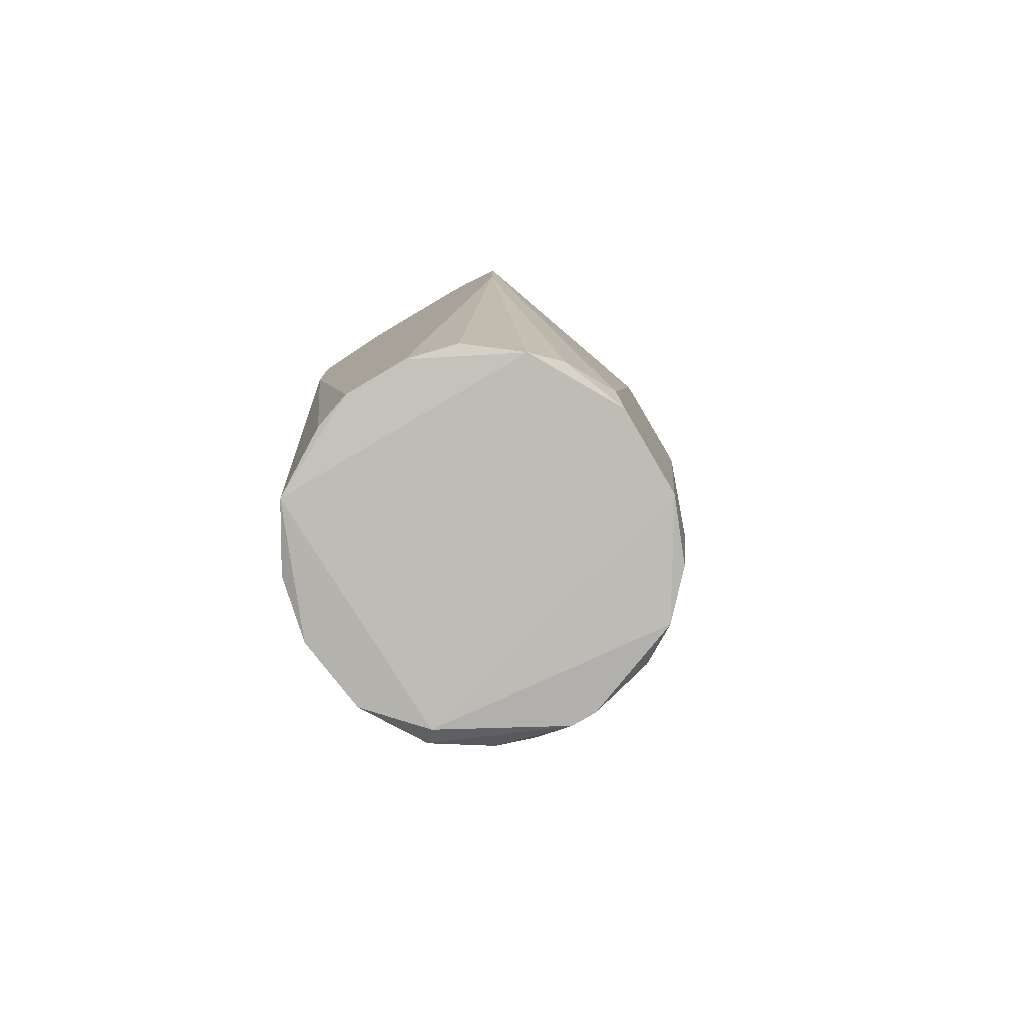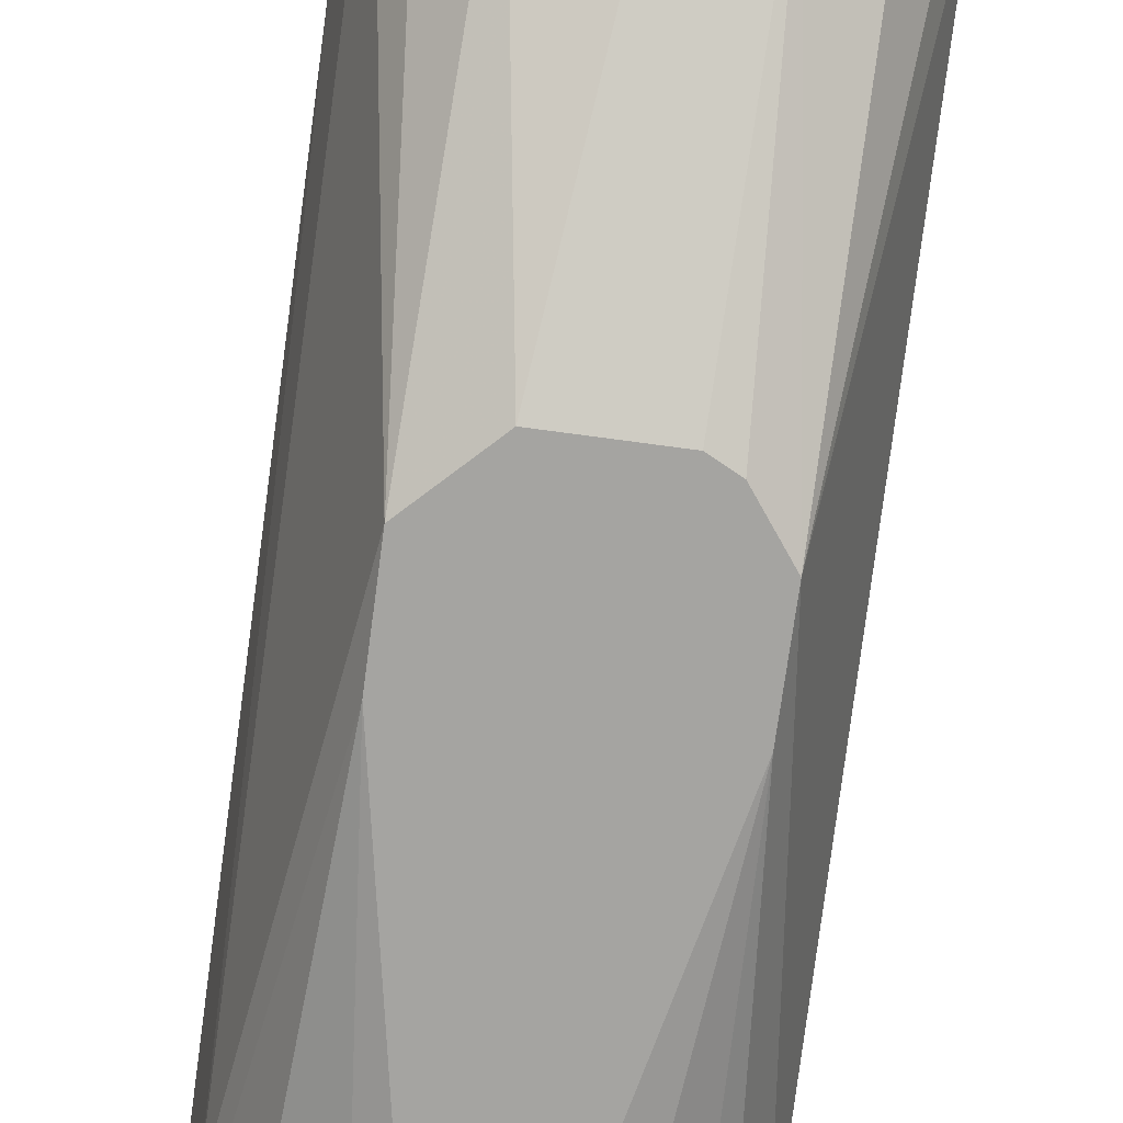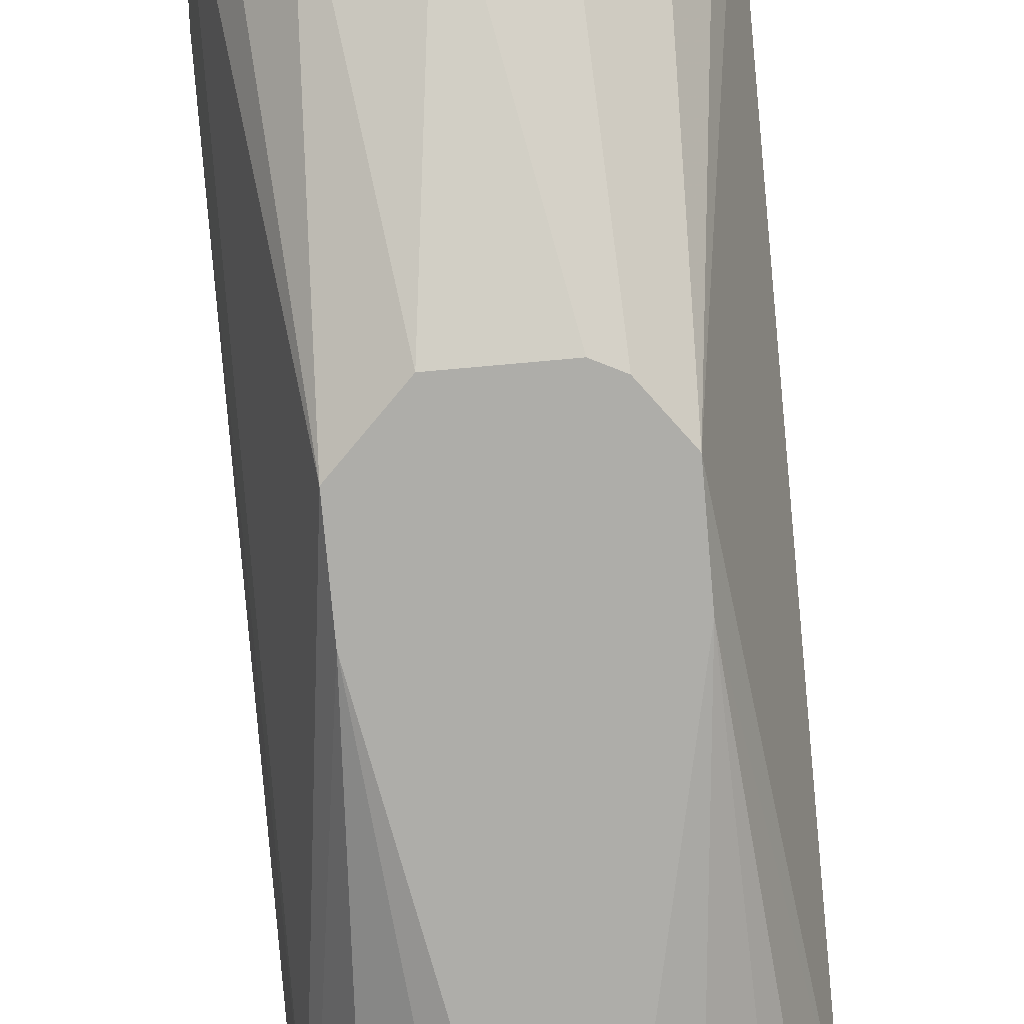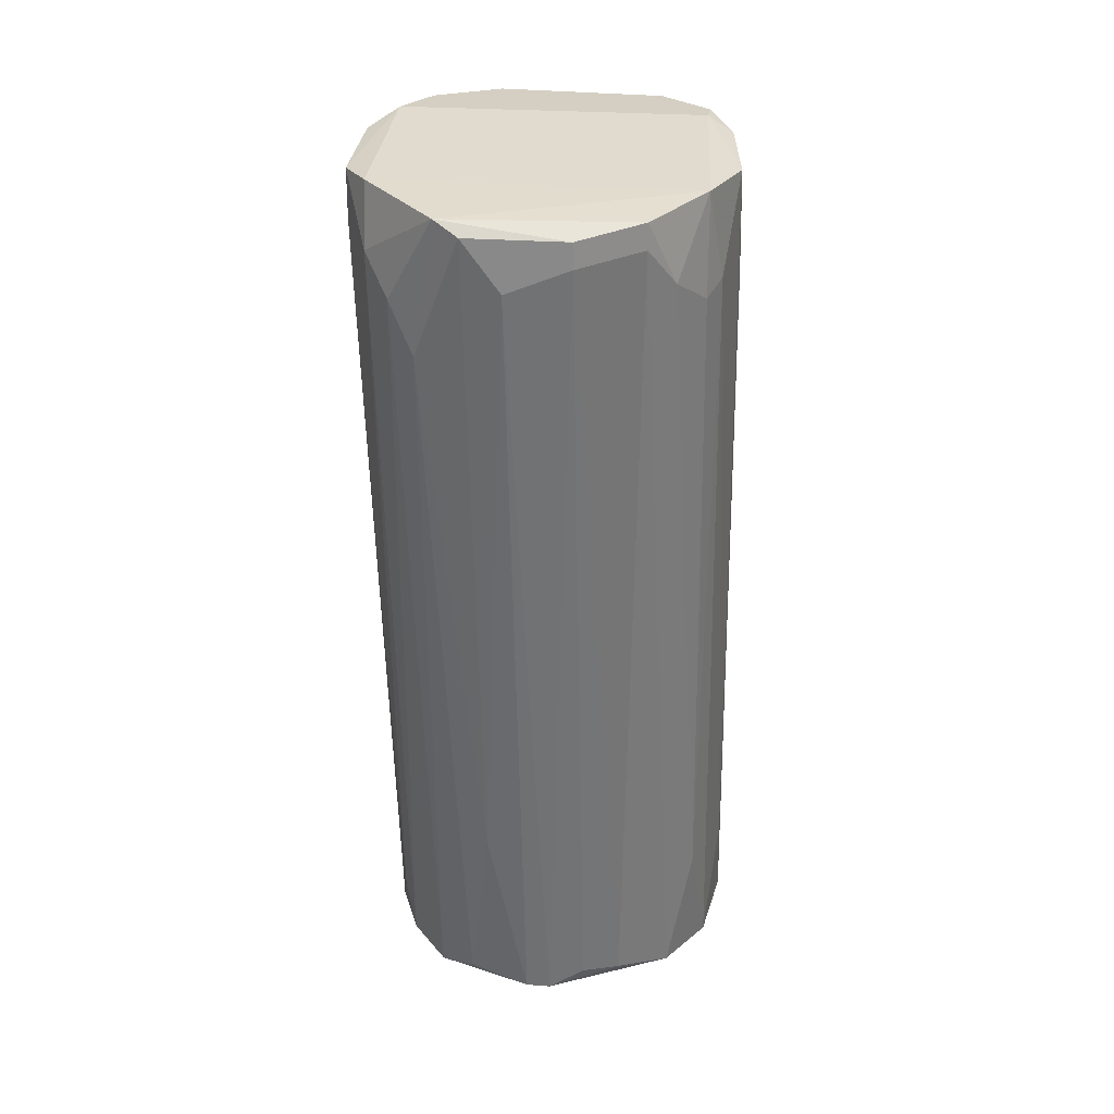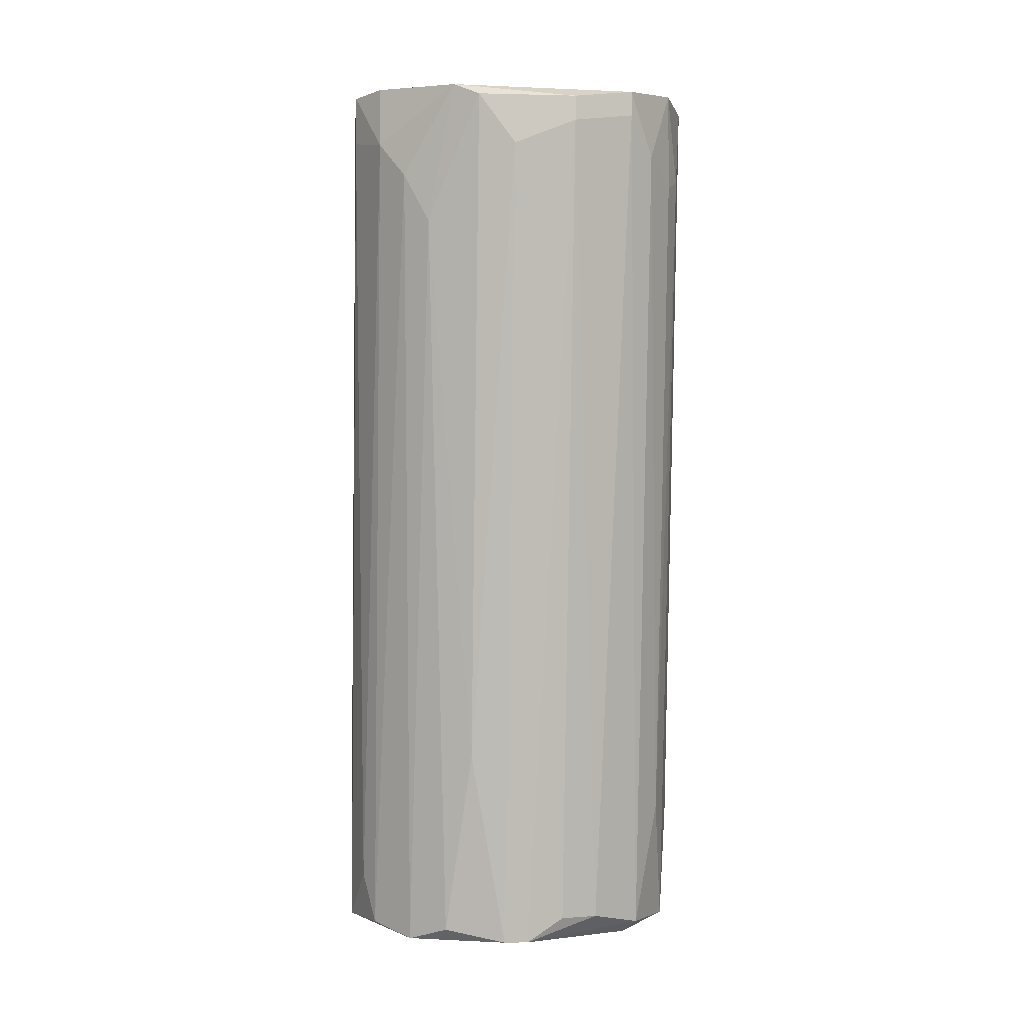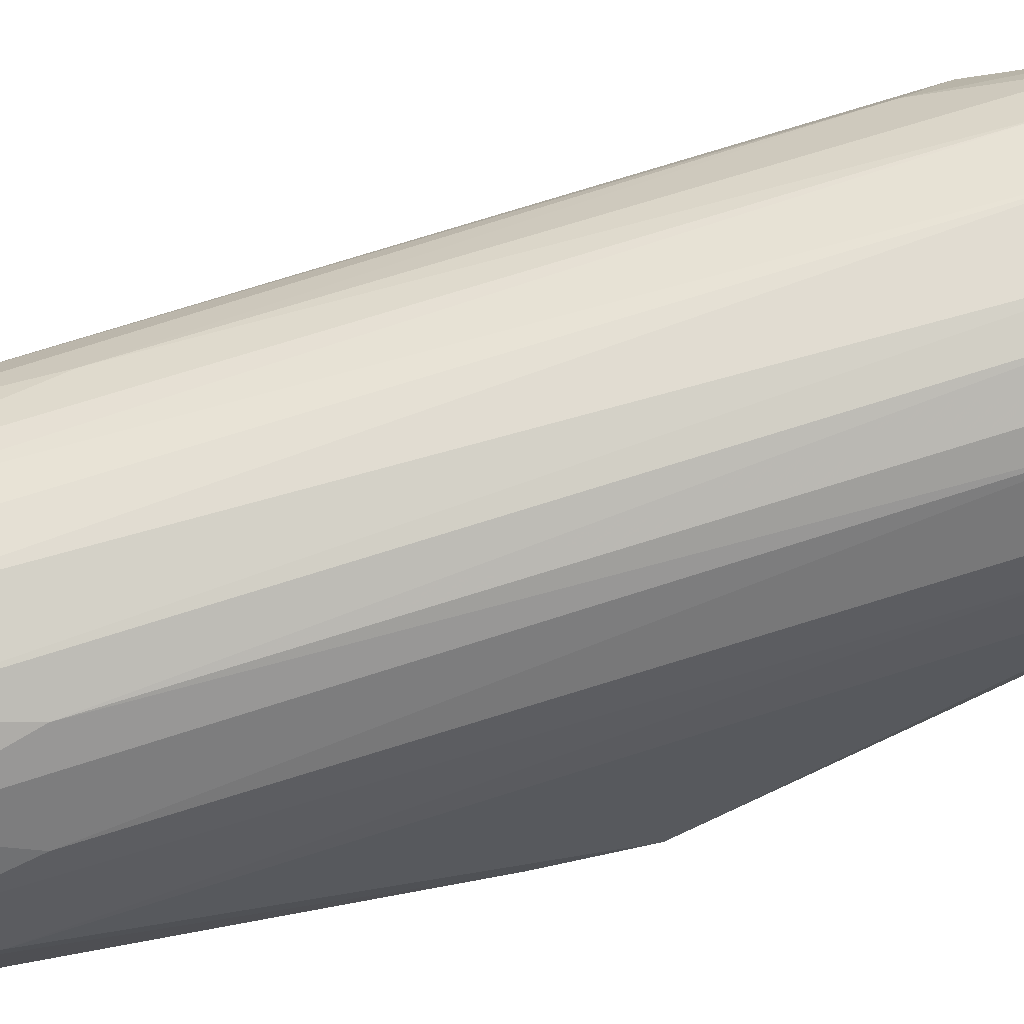
<metadata>
{"format":"obj","ext":"obj","renderer":"f3d","projection":"perspective","resolution":1024,"background":"white","views":[{"elev":-78.6,"azim":-149.3,"up":"+Y"},{"elev":-73.2,"azim":172.3,"up":"+Z"},{"elev":-77.1,"azim":-174.9,"up":"+Z"},{"elev":25.7,"azim":7.0,"up":"+Y"},{"elev":-2.9,"azim":-5.2,"up":"+Y"},{"elev":44.4,"azim":74.7,"up":"+Z"}]}
</metadata>
<code>
v 0.003456 -0.02038 0.02629
v -0.000773 0.01768 0.04925
v -0.000773 -0.0228 0.04321
v -0.005002 0.01406 0.04744
v -0.001377 -0.02038 0.02569
v 0.000433 0.02192 0.03173
v 0.000433 -0.0228 0.04321
v 0.005873 -0.0228 0.04018
v 0.005269 0.0195 0.04804
v 0.005269 0.02071 0.04804
v 0.005269 0.003787 0.02569
v 0.005269 -0.001045 0.02569
v -0.002585 -0.01313 0.04442
v -0.002585 0.006808 0.02569
v -0.002585 0.02011 0.04925
v -0.008025 -0.01978 0.03898
v -0.008025 0.02192 0.03657
v 0.00829 -0.01857 0.03113
v 0.00829 -0.02219 0.03777
v 0.00829 0.01708 0.04381
v 0.00829 -0.02098 0.03113
v 0.00829 0.02191 0.03717
v 0.002246 -0.02159 0.04321
v 0.002246 0.006808 0.02569
v 0.002246 0.01889 0.04925
v 0.002246 0.02011 0.04925
v 0.007686 0.02131 0.04502
v 0.007686 -0.01615 0.04019
v 0.007686 0.01648 0.04502
v 0.001642 -0.02038 0.02569
v 0.007082 0.02252 0.03535
v 0.007082 0.02252 0.03656
v 0.006478 0.01768 0.04683
v 0.006478 -0.02219 0.04079
v 0.006478 -0.02098 0.0281
v 0.004663 0.02252 0.03294
v 0.004059 -0.02159 0.0426
v 0.008895 0.01587 0.03898
v 0.008895 0.02131 0.04139
v 0.008895 -0.01675 0.03596
v 0.008895 -0.02159 0.03415
v -0.005607 0.003787 0.02569
v -0.005607 -0.001045 0.02569
v -0.005607 -0.0228 0.04139
v -0.006211 0.02252 0.03415
v -0.006211 -0.02099 0.0281
v -0.006211 0.01648 0.04683
v -0.00319 0.02252 0.03234
v -0.00863 0.02131 0.04321
v -0.00863 -0.01978 0.03173
v -0.00863 -0.02159 0.03234
v -0.00863 0.02071 0.03777
v -0.00863 -0.02219 0.03657
v -0.00863 0.01889 0.04321
v -0.00863 0.02192 0.03837
v -0.007419 0.02131 0.04502
v -0.007419 0.02252 0.03657
v -0.007419 -0.02219 0.03958
v -0.007419 0.01829 0.04562
v -0.007419 -0.02099 0.02931
v -0.003794 0.02071 0.04865
v -0.003794 -0.02219 0.0426
v -0.003794 -0.02038 0.02629
v -0.003794 0.006205 0.02569
f 30 12 1
f 12 35 1
f 35 30 1
f 7 2 3
f 2 13 3
f 7 25 2
f 2 15 13
f 25 15 2
f 44 7 3
f 13 62 3
f 62 44 3
f 15 4 13
f 4 62 13
f 4 15 61
f 44 4 47
f 62 4 44
f 47 4 61
f 5 12 30
f 64 12 5
f 46 5 30
f 42 5 43
f 64 5 42
f 5 63 43
f 5 46 63
f 6 24 14
f 48 6 14
f 6 36 24
f 36 6 48
f 34 7 8
f 8 7 44
f 25 7 23
f 7 37 23
f 7 34 37
f 19 34 8
f 35 19 8
f 46 35 8
f 53 8 44
f 51 46 8
f 53 51 8
f 10 25 9
f 10 9 33
f 25 37 9
f 9 34 33
f 37 34 9
f 10 26 25
f 26 10 61
f 27 10 33
f 10 27 61
f 21 12 11
f 12 64 11
f 21 11 18
f 11 22 18
f 11 31 22
f 36 11 24
f 11 64 24
f 31 11 36
f 12 21 35
f 24 64 14
f 64 48 14
f 26 15 25
f 15 26 61
f 53 16 54
f 53 58 16
f 16 59 54
f 58 59 16
f 45 42 17
f 42 52 17
f 57 45 17
f 52 55 17
f 55 57 17
f 41 21 18
f 18 22 38
f 41 18 38
f 19 20 28
f 20 19 40
f 34 19 28
f 19 35 41
f 19 41 40
f 27 29 20
f 39 27 20
f 20 29 28
f 39 20 40
f 35 21 41
f 22 31 32
f 39 22 32
f 22 39 38
f 37 25 23
f 29 27 33
f 27 39 32
f 56 27 32
f 27 56 61
f 29 33 28
f 33 34 28
f 35 46 30
f 31 57 32
f 45 31 36
f 31 45 57
f 57 56 32
f 45 36 48
f 39 41 38
f 41 39 40
f 50 42 43
f 42 45 48
f 64 42 48
f 42 50 52
f 43 46 60
f 63 46 43
f 50 43 60
f 58 44 47
f 58 53 44
f 46 51 60
f 59 58 47
f 59 47 61
f 49 51 53
f 55 51 49
f 49 53 54
f 59 49 54
f 55 49 57
f 49 56 57
f 49 59 56
f 51 55 50
f 51 50 60
f 50 55 52
f 56 59 61

</code>
